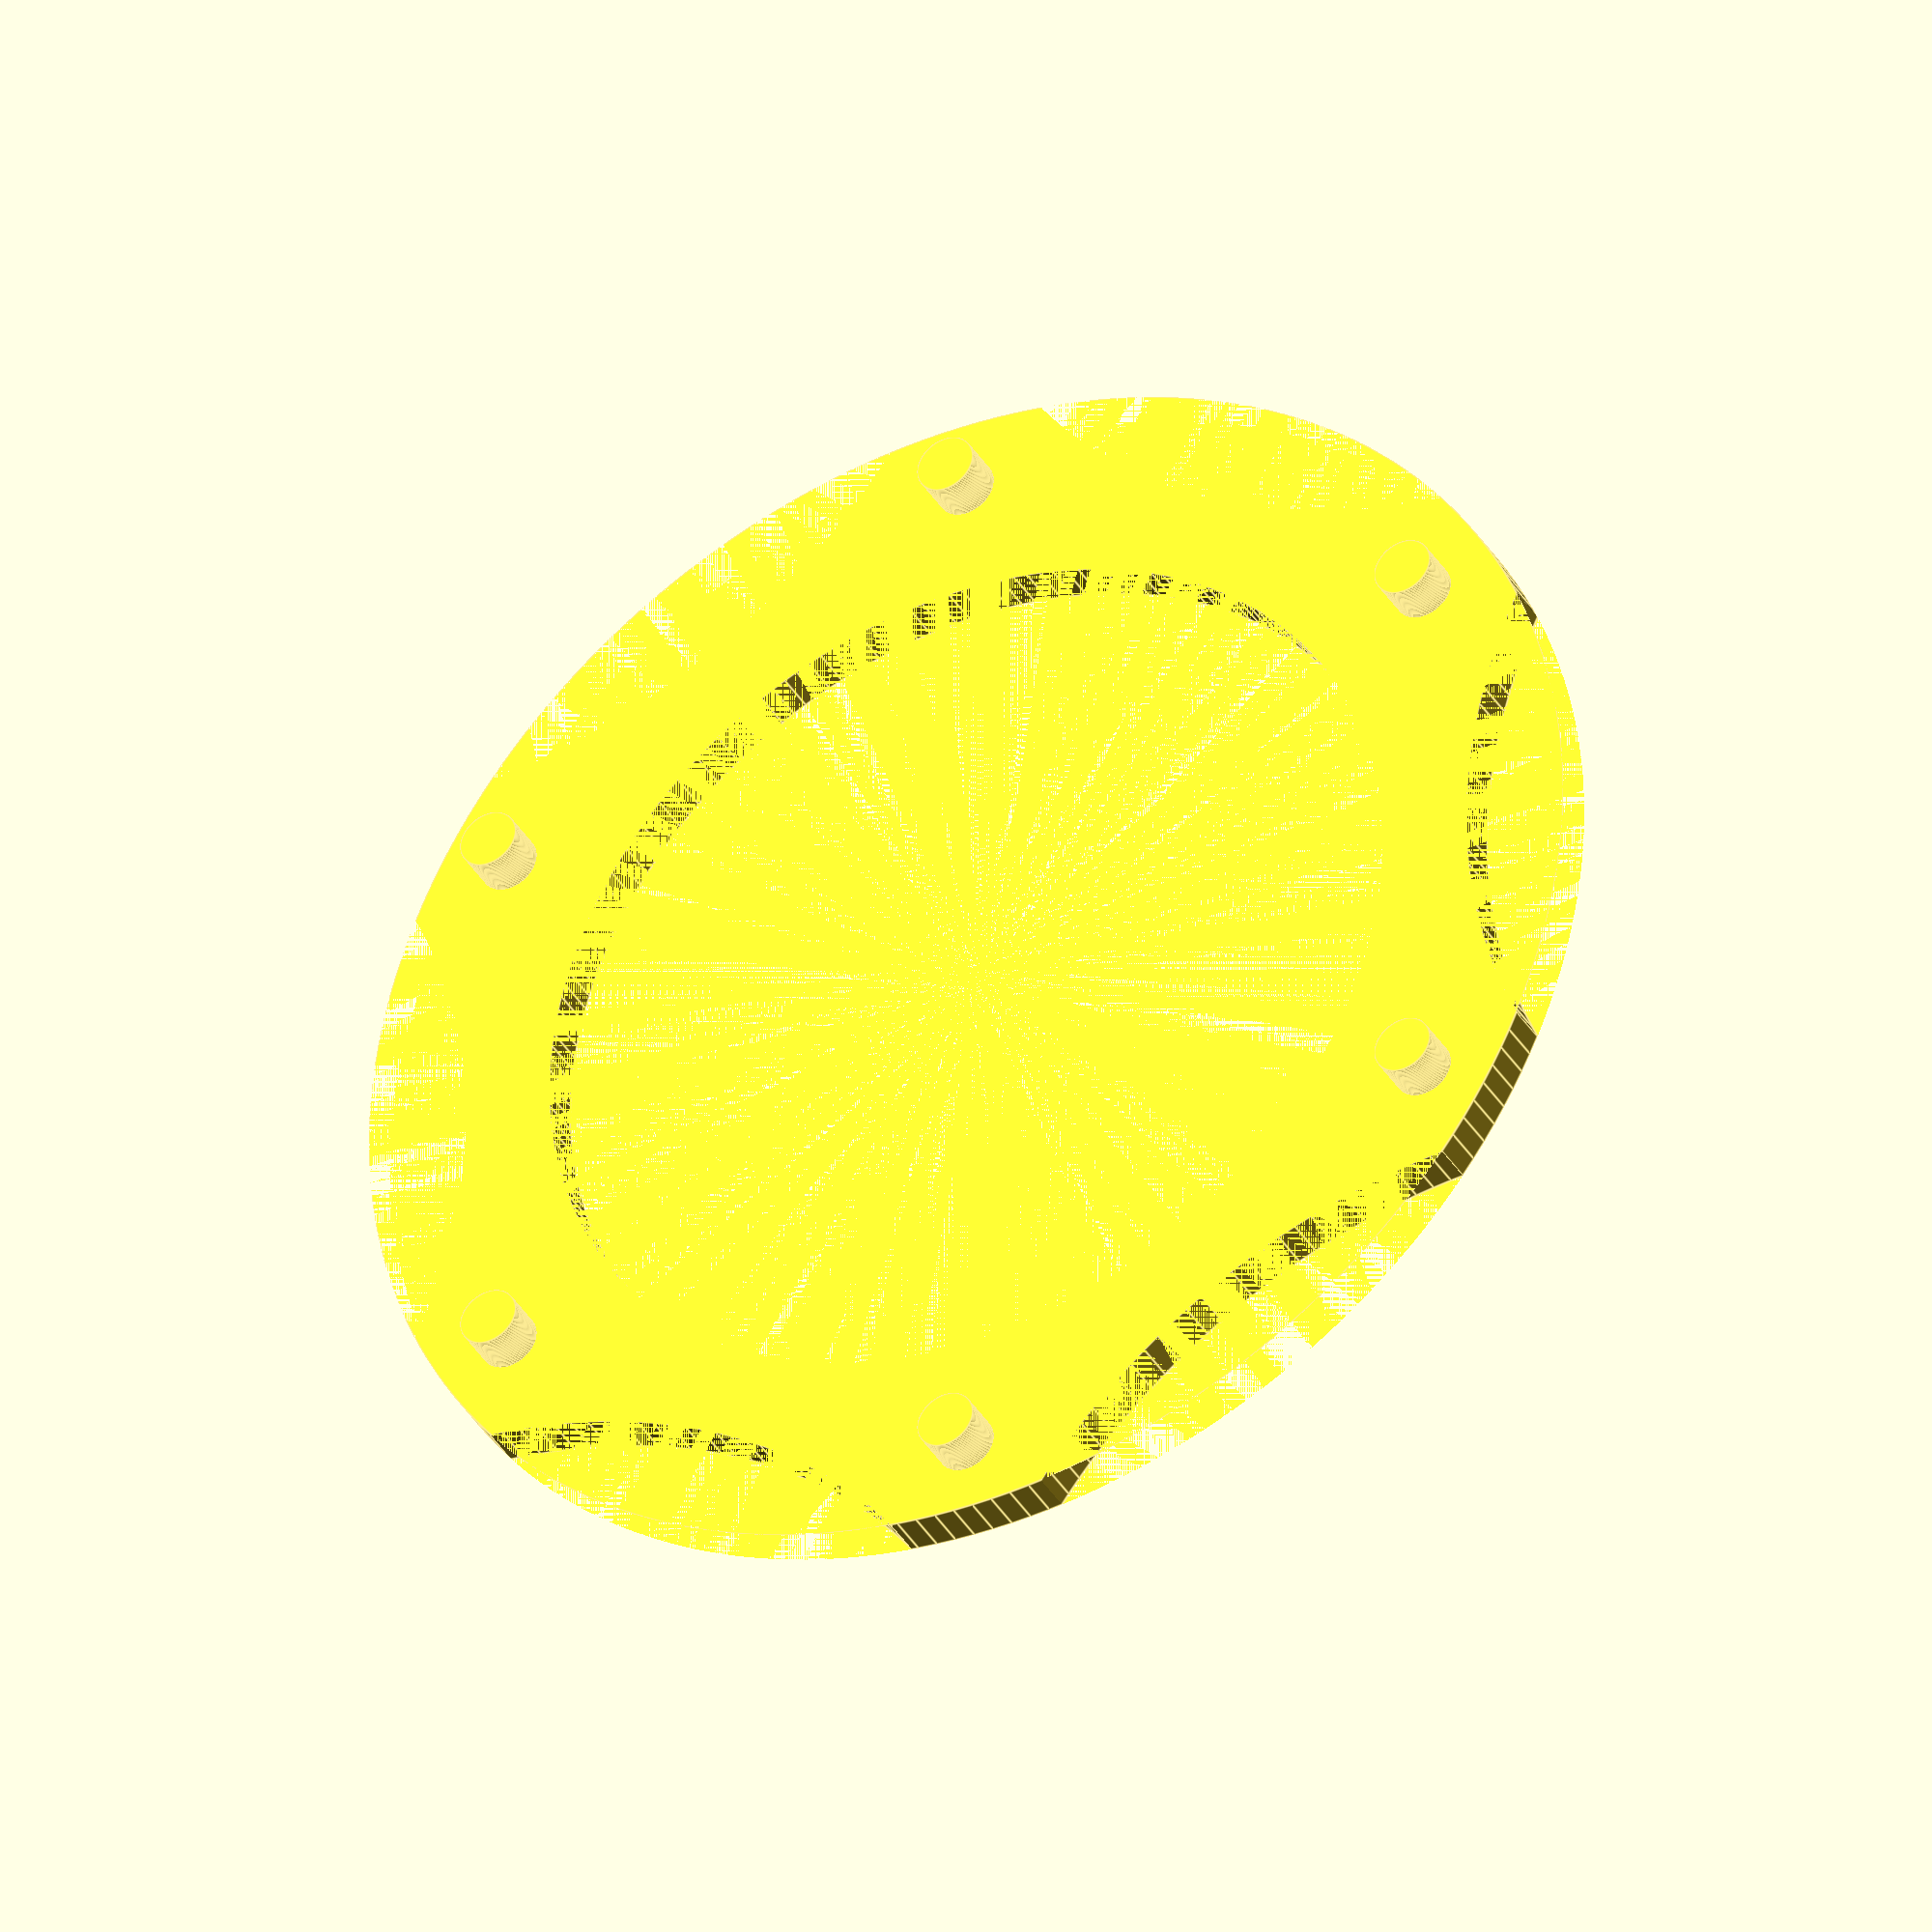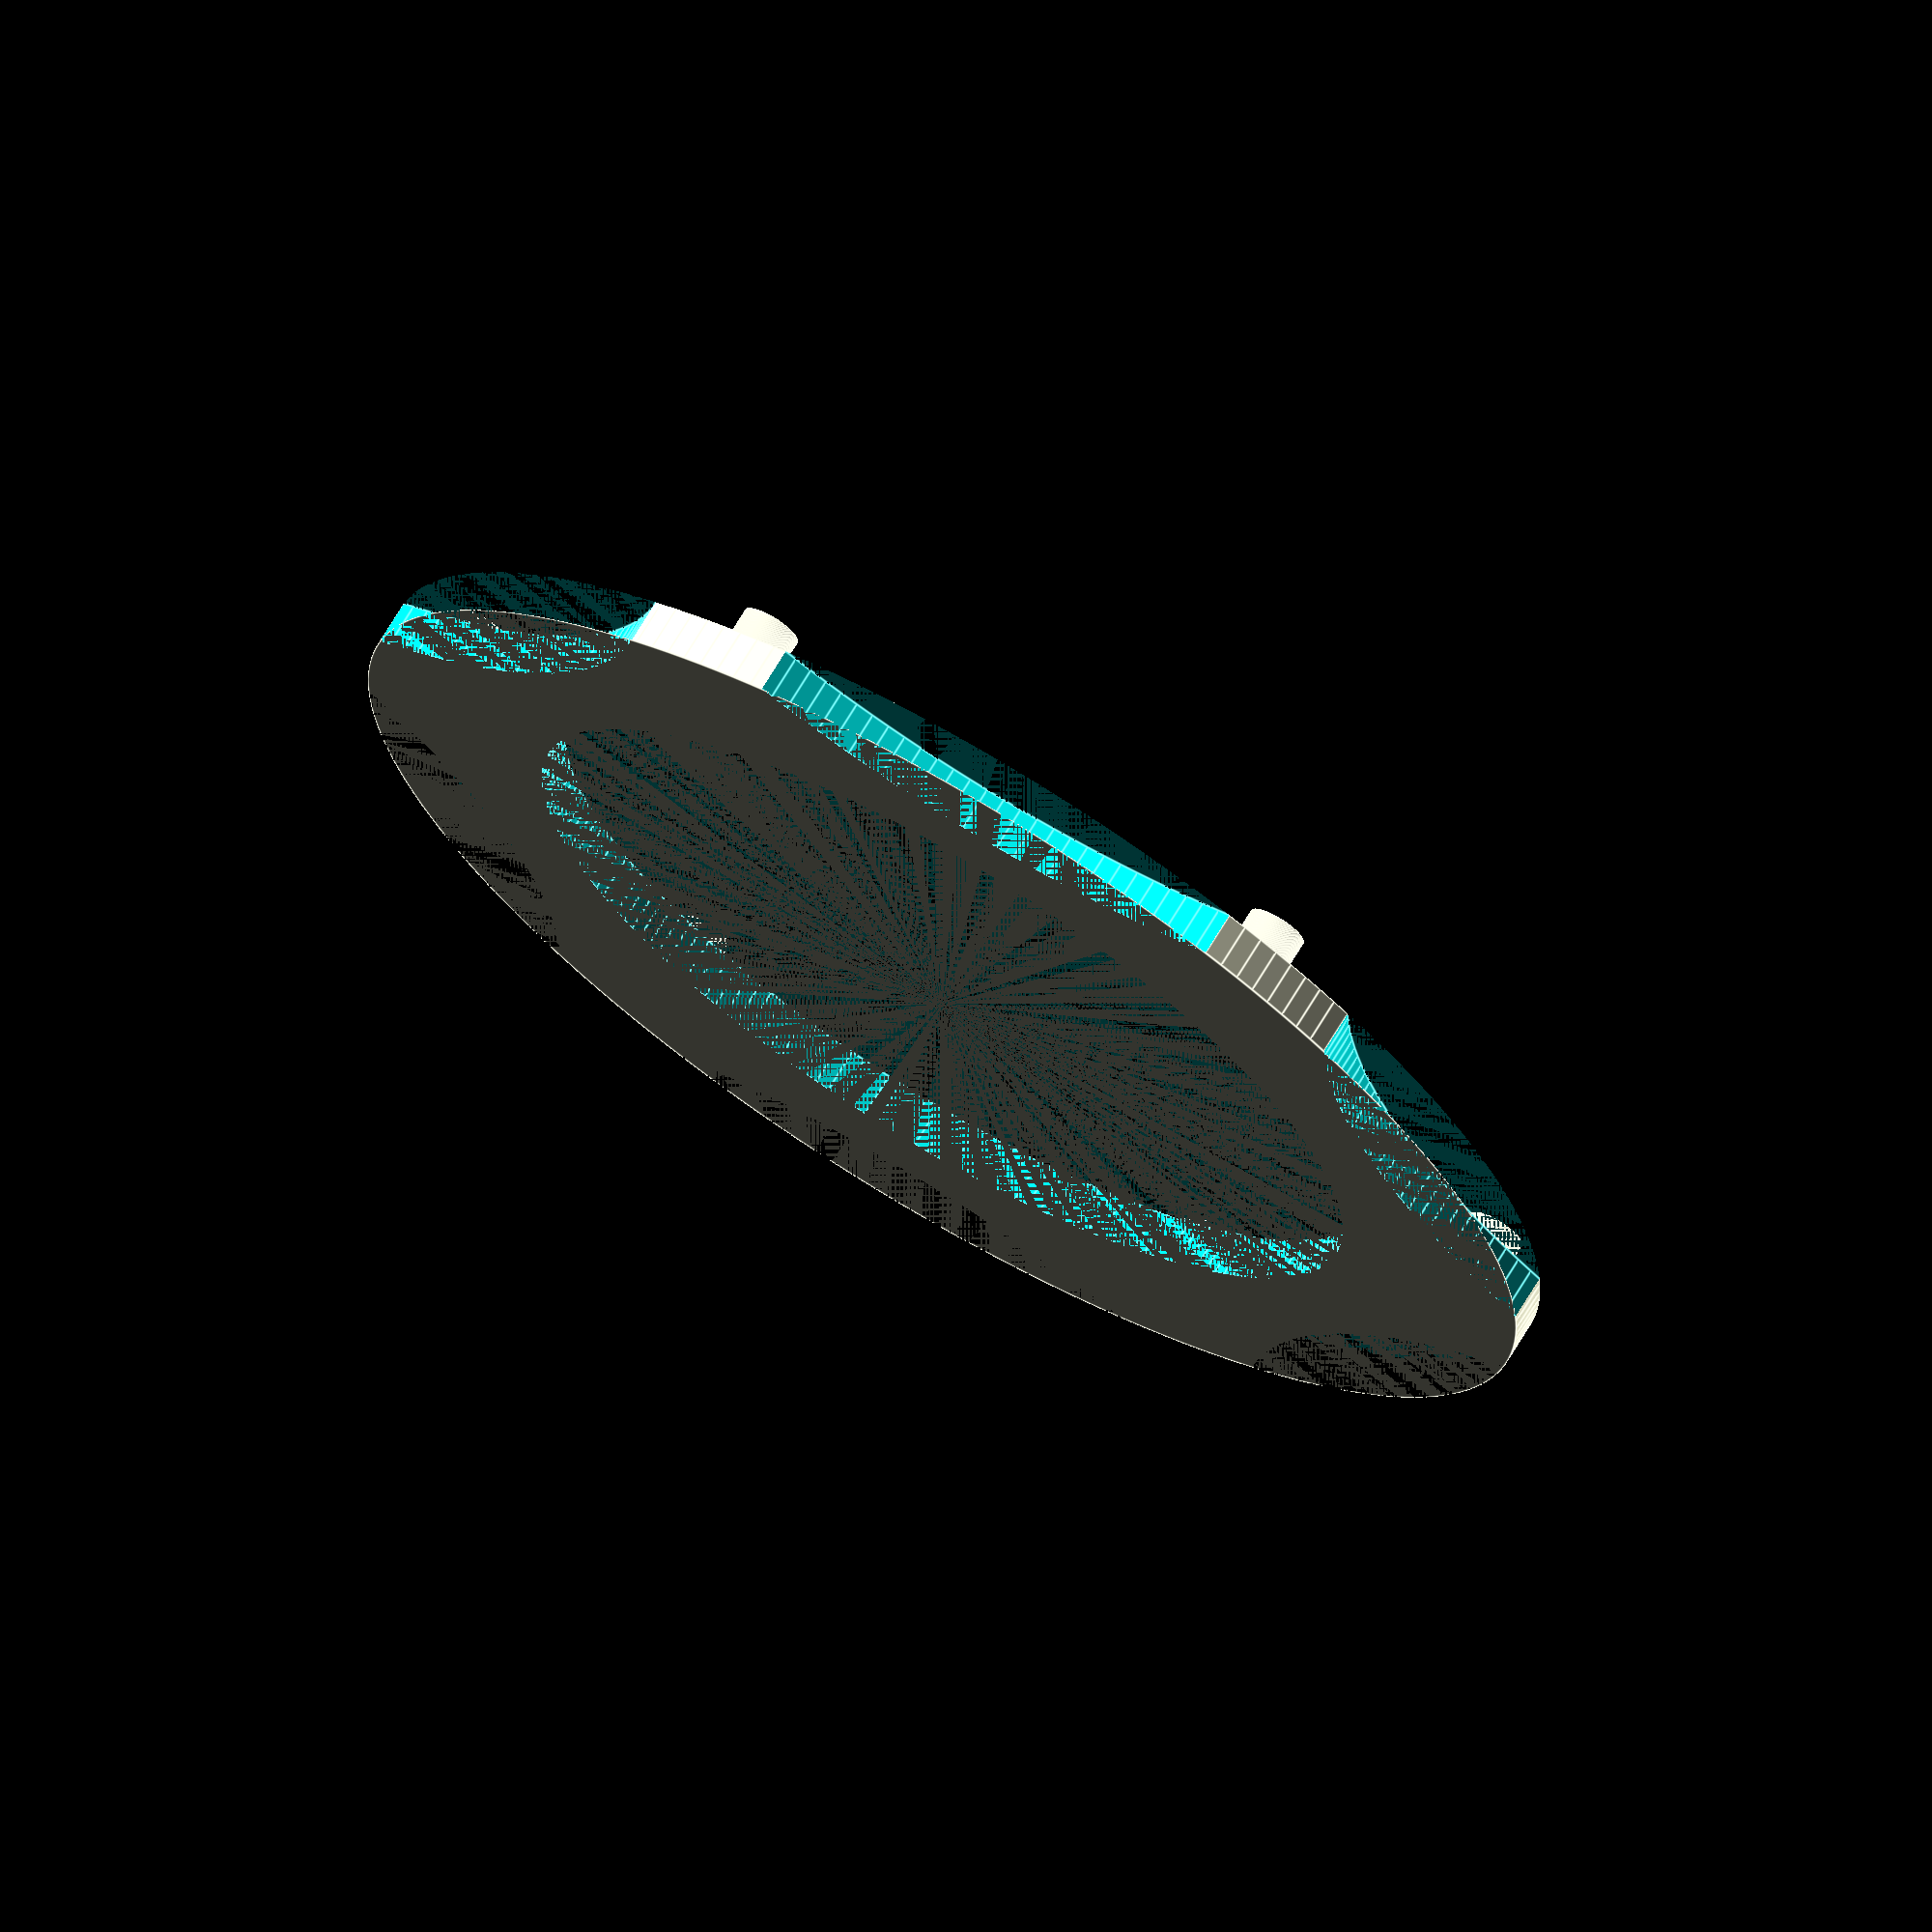
<openscad>
$fn=200;

diameter_back_cover = 43;
diameter_pins = 2;
pins_heigth = 1.5;
radius_pins = 19;
diameter_finger_cutout = 40;
distance_finger_cutout_to_center = 38;
diameter_cutout_cylinder_center = 30;

difference(){
  union(){
    // Base
    cylinder(d=diameter_back_cover,h=pins_heigth);

    // Pins
    translate([0,0,pins_heigth])
    for ( i = [0 : 5] ){
      rotate( i * 60, [0, 0, 1])
      translate([0, radius_pins, 0])
      cylinder(d=diameter_pins,h=pins_heigth);
    }
  }

  // Cutouts for fingers
  rotate(30,[0,0,1])
  for ( i = [0 : 5] ){
    rotate( i * 60, [0, 0, 1])
    translate([0, distance_finger_cutout_to_center, 0])
    cylinder(d=diameter_finger_cutout,h=pins_heigth);
  }

  // Cutout in the middle
  cylinder(d=diameter_cutout_cylinder_center,h=pins_heigth);
}

</openscad>
<views>
elev=36.1 azim=300.0 roll=26.8 proj=o view=edges
elev=109.6 azim=325.5 roll=329.1 proj=o view=edges
</views>
